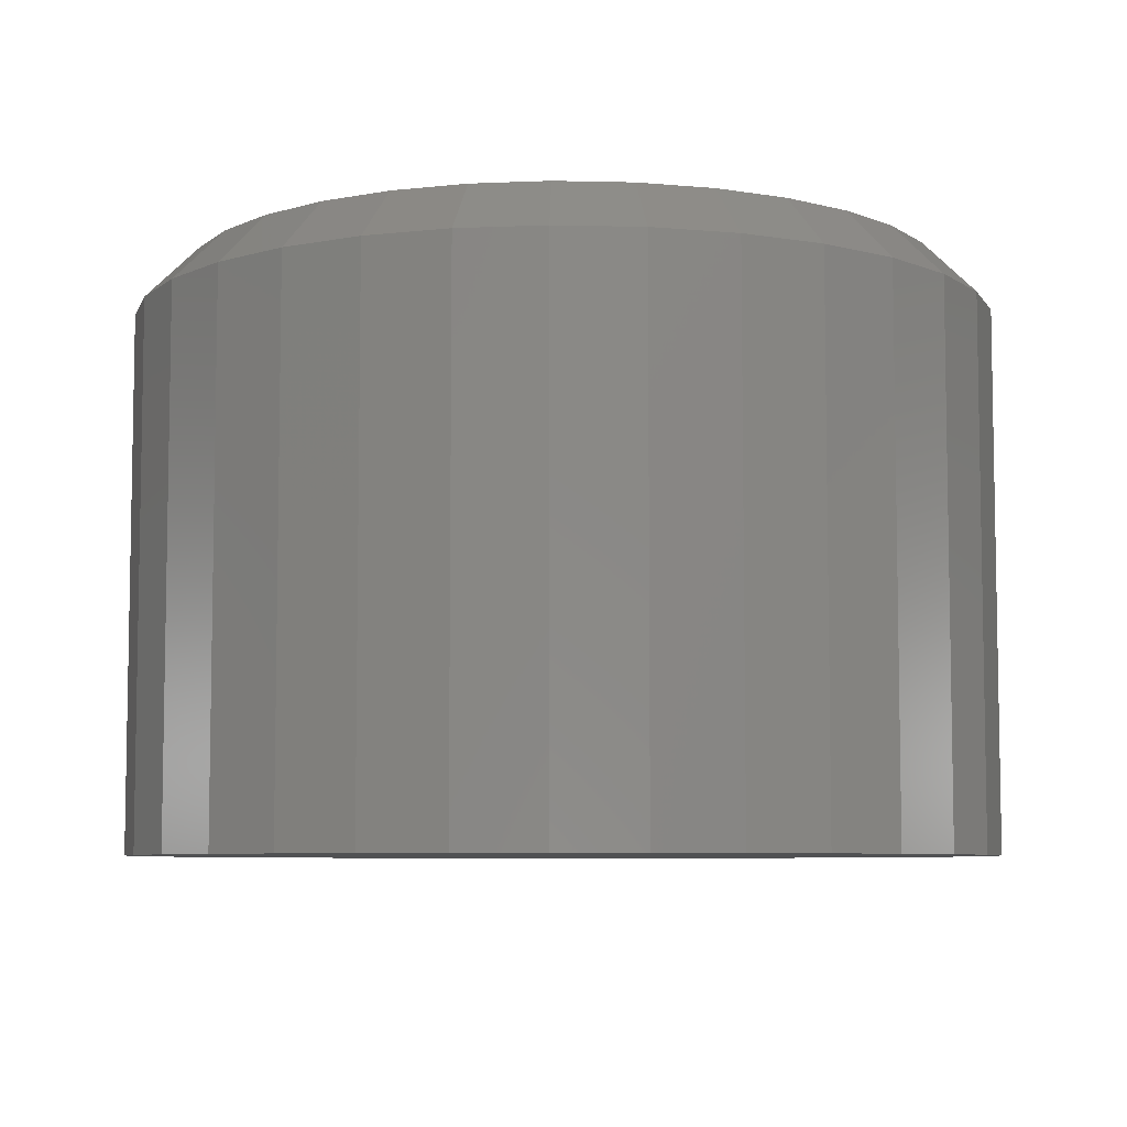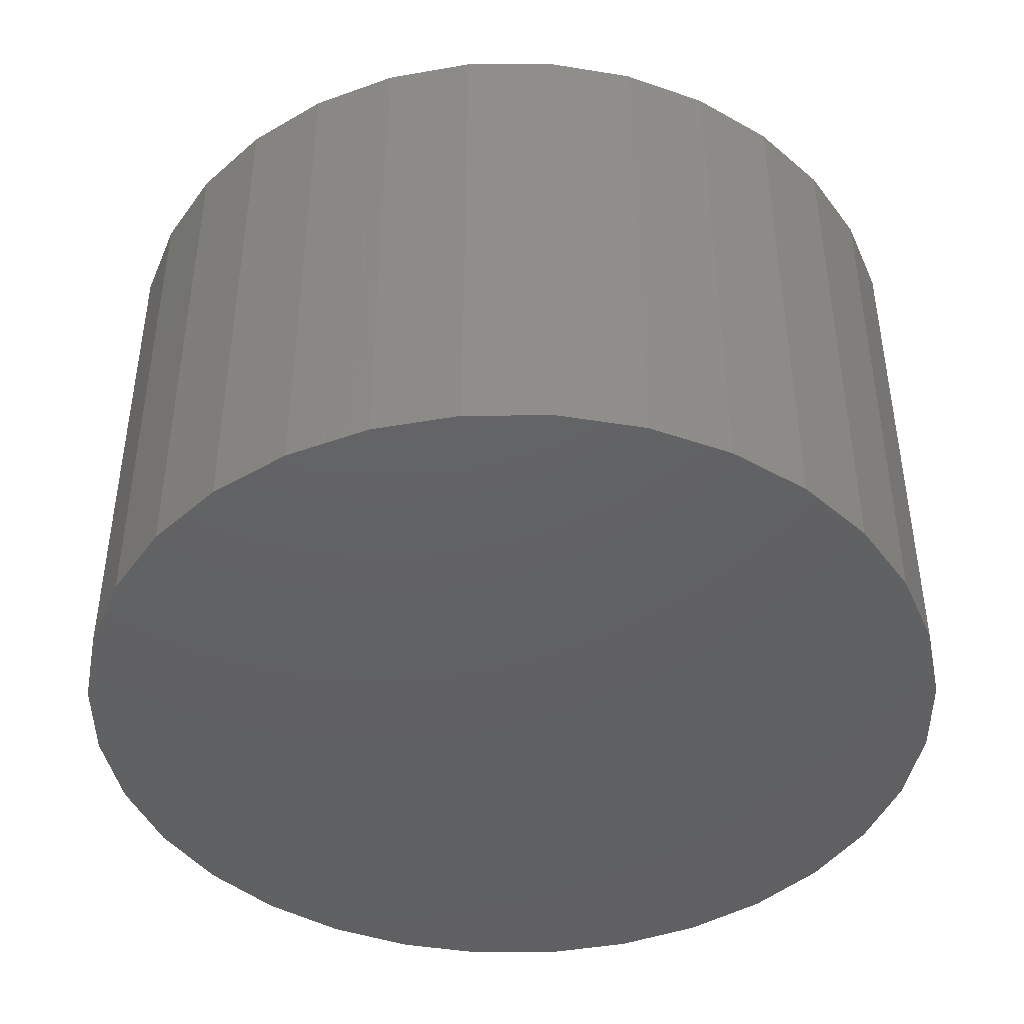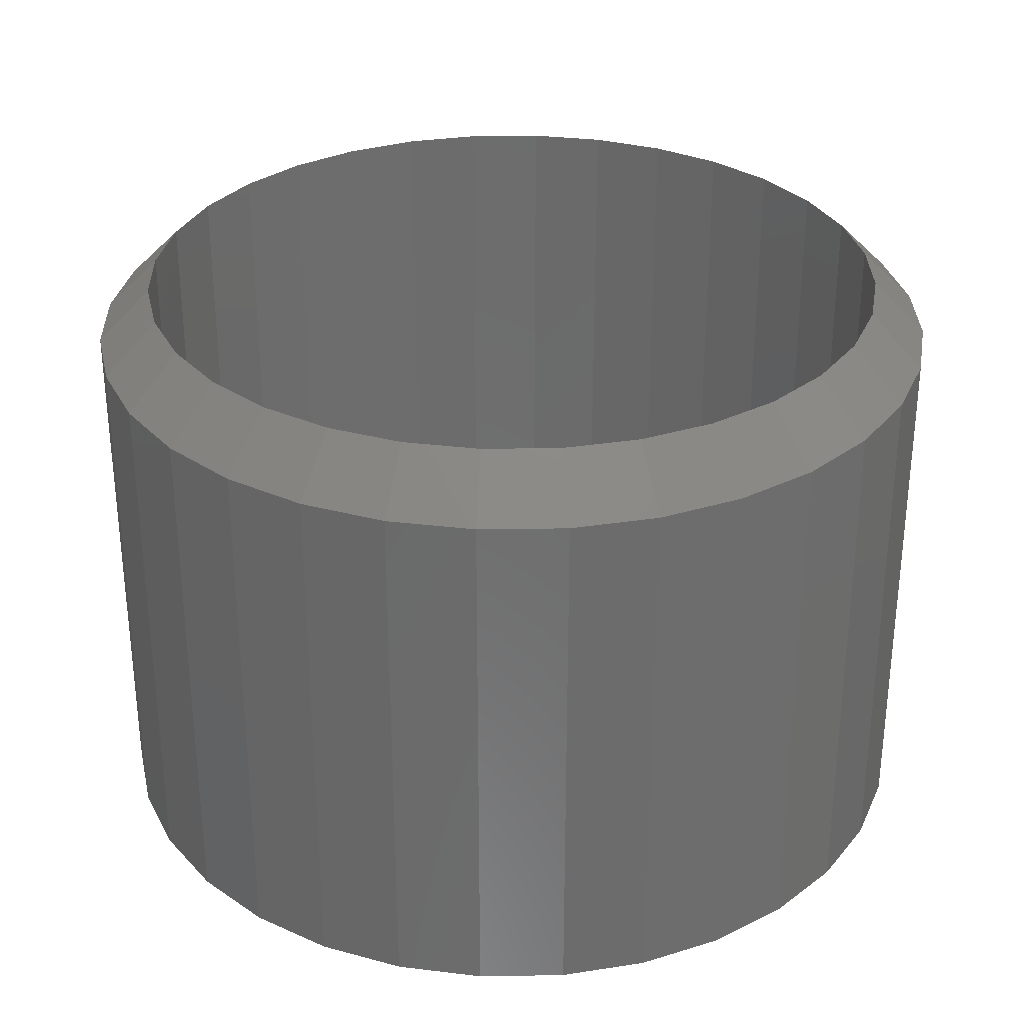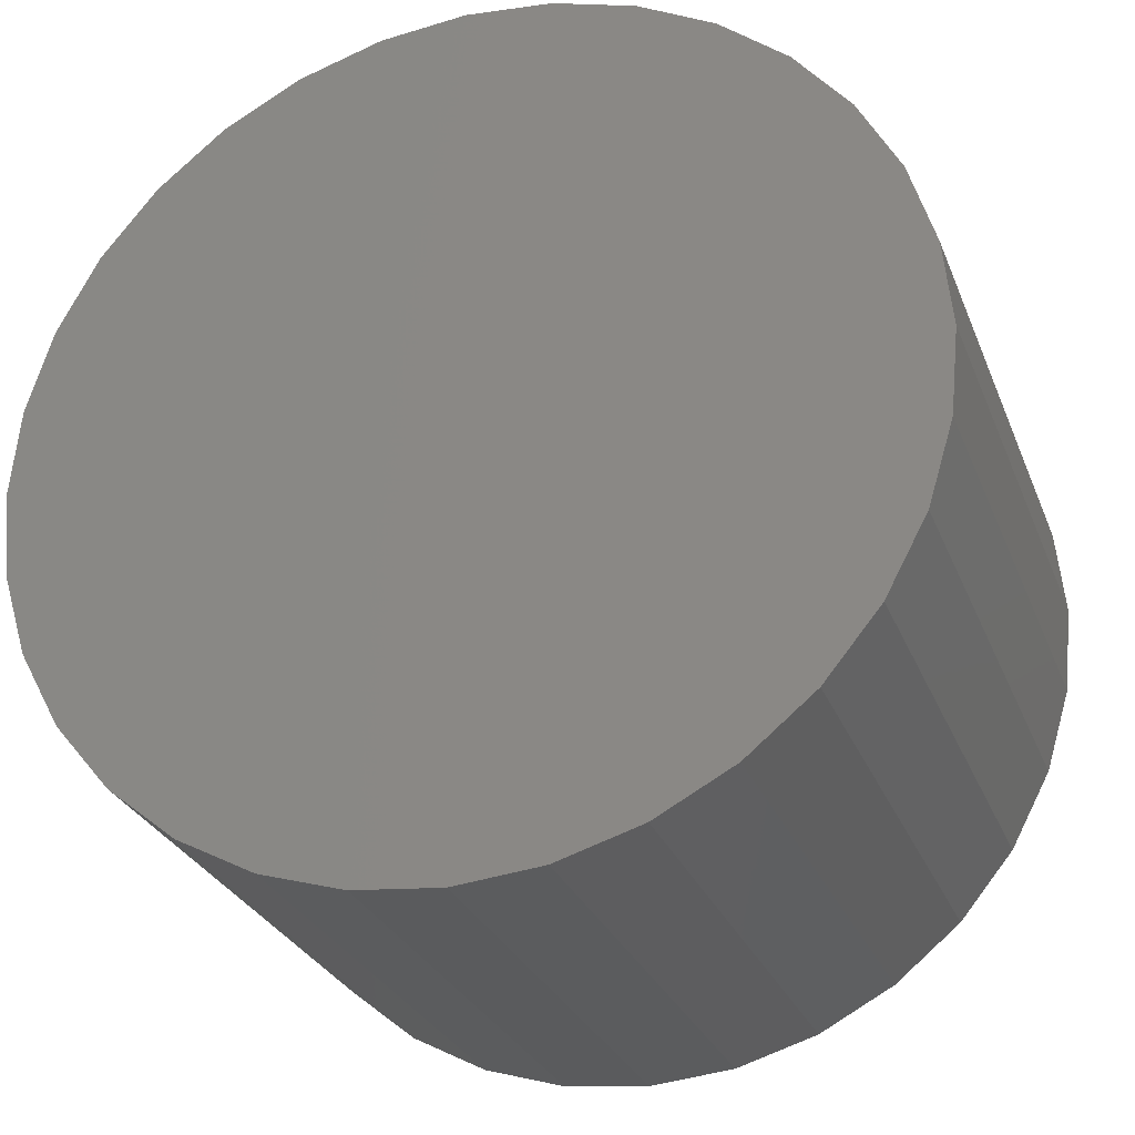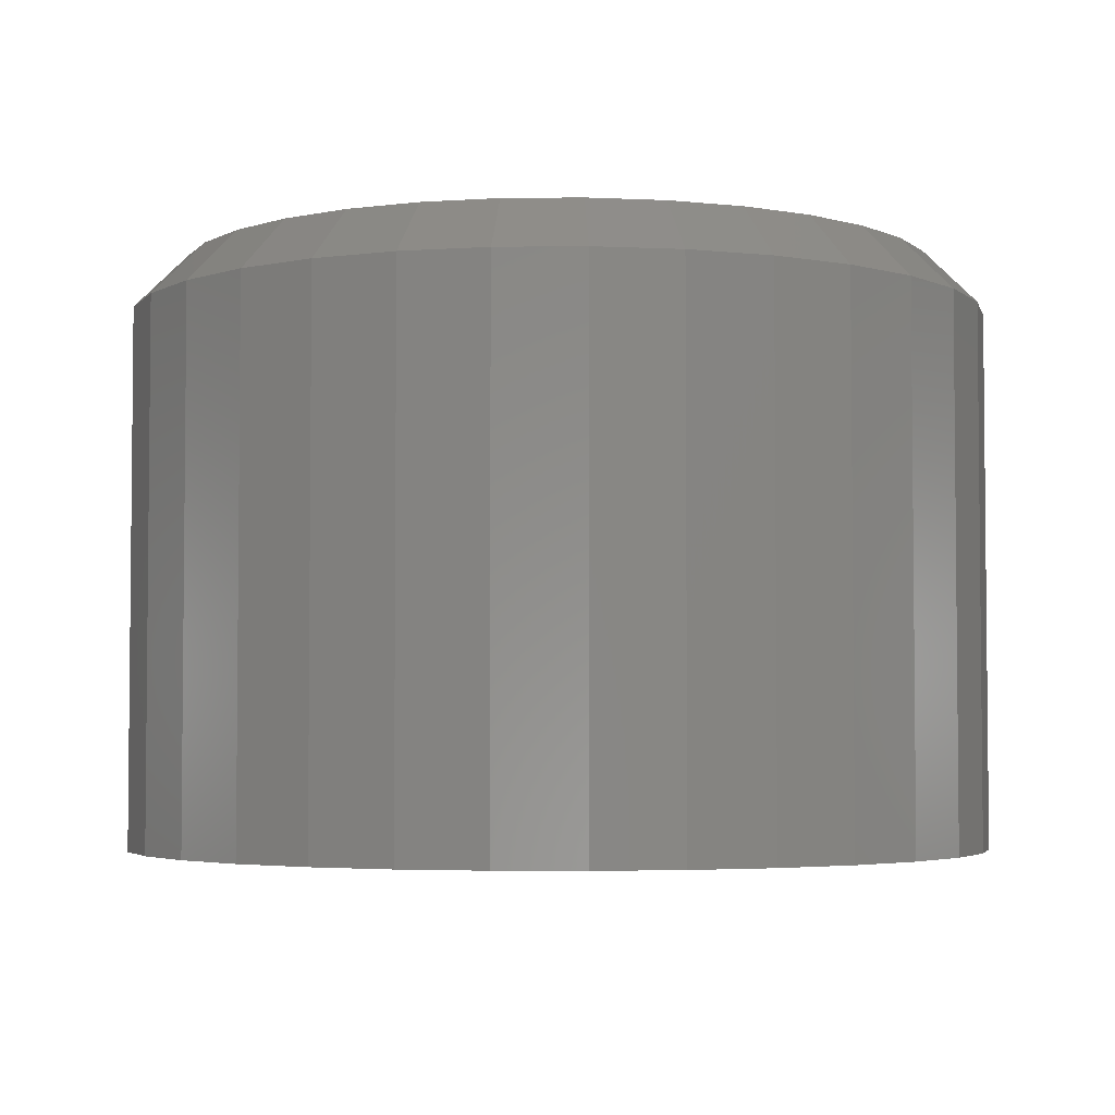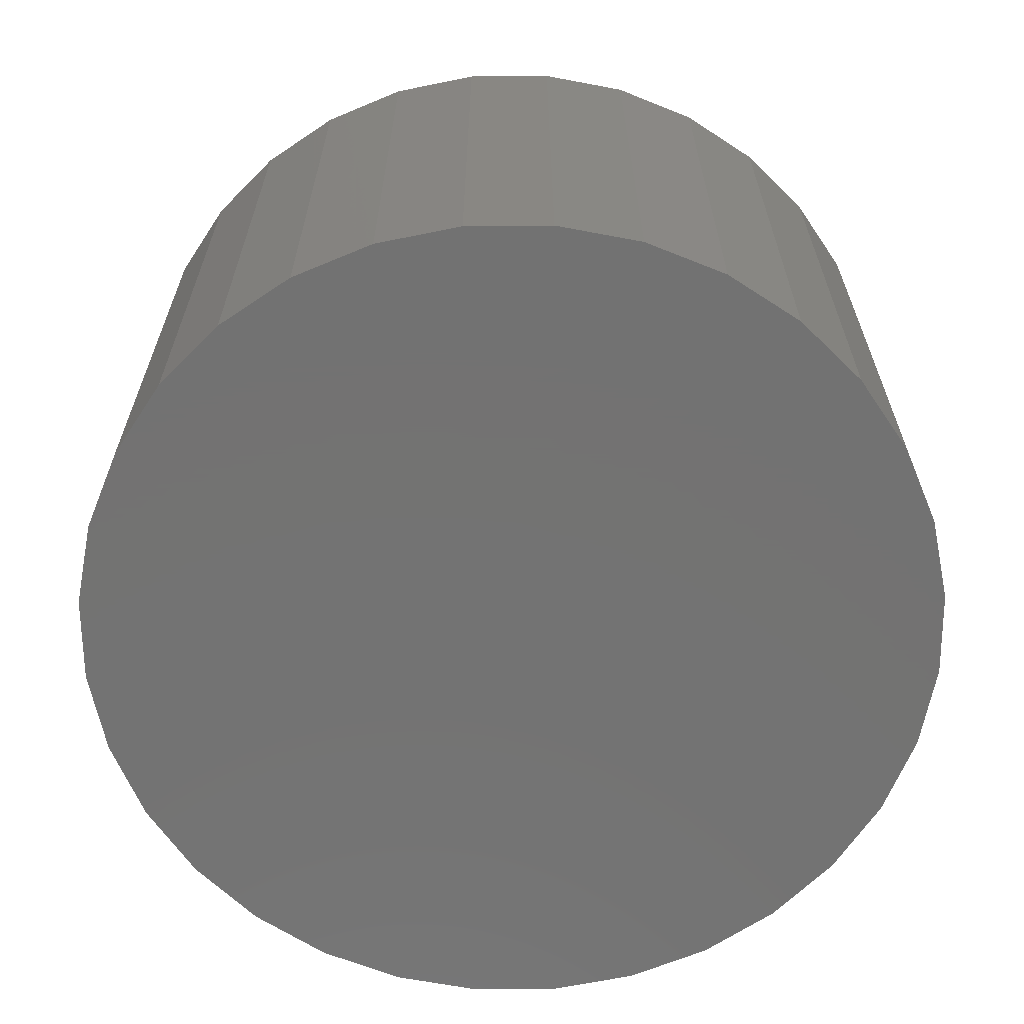
<metadata>
{"format":"stl","ext":"stl","renderer":"f3d","projection":"perspective","resolution":1024,"background":"white","views":[{"elev":-6.8,"azim":24.1,"up":"+Y"},{"elev":-43.9,"azim":-117.7,"up":"+Y"},{"elev":31.0,"azim":-85.7,"up":"+Y"},{"elev":-28.1,"azim":18.7,"up":"+Z"},{"elev":-3.7,"azim":-116.1,"up":"+Y"},{"elev":-64.8,"azim":174.8,"up":"+Y"}]}
</metadata>
<code>
# stl→obj: 128 verts, 252 faces
v -0.05526 -0.007812 -1.934e-17
v -0.05526 -0.08594 -1.934e-17
v -0.05405 -0.007812 0.01232
v -0.05405 -0.08594 0.01232
v -0.05046 -0.007812 0.02417
v -0.05046 -0.08594 0.02417
v -0.04462 -0.007812 0.03509
v -0.04462 -0.08594 0.03509
v -0.03676 -0.007812 0.04466
v -0.03676 -0.08594 0.04466
v -0.02719 -0.007812 0.05251
v -0.02719 -0.08594 0.05251
v -0.01627 -0.007812 0.05835
v -0.01627 -0.08594 0.05835
v -0.004427 -0.007812 0.06194
v -0.004427 -0.08594 0.06194
v 0.007895 -0.007812 0.06316
v 0.007895 -0.08594 0.06316
v 0.02022 -0.007812 0.06194
v 0.02022 -0.08594 0.06194
v 0.03206 -0.007812 0.05835
v 0.03206 -0.08594 0.05835
v 0.04298 -0.007812 0.05251
v 0.04298 -0.08594 0.05251
v 0.05255 -0.007812 0.04466
v 0.05255 -0.08594 0.04466
v 0.06041 -0.007812 0.03509
v 0.06041 -0.08594 0.03509
v 0.06625 -0.007812 0.02417
v 0.06625 -0.08594 0.02417
v 0.06984 -0.007812 0.01232
v 0.06984 -0.08594 0.01232
v 0.07105 -0.007812 -3.056e-16
v 0.07105 -0.08594 -9.648e-18
v 0.06984 -0.007812 -0.01232
v 0.06984 -0.08594 -0.01232
v 0.06625 -0.007812 -0.02417
v 0.06625 -0.08594 -0.02417
v 0.06041 -0.007812 -0.03509
v 0.06041 -0.08594 -0.03509
v 0.05255 -0.007812 -0.04466
v 0.05255 -0.08594 -0.04466
v 0.04298 -0.007812 -0.05251
v 0.04298 -0.08594 -0.05251
v 0.03206 -0.007812 -0.05835
v 0.03206 -0.08594 -0.05835
v 0.02022 -0.007812 -0.06194
v 0.02022 -0.08594 -0.06194
v 0.007895 -0.007812 -0.06316
v 0.007895 -0.08594 -0.06316
v -0.004427 -0.007812 -0.06194
v -0.004427 -0.08594 -0.06194
v -0.01627 -0.007812 -0.05835
v -0.01627 -0.08594 -0.05835
v -0.02719 -0.007812 -0.05251
v -0.02719 -0.08594 -0.05251
v -0.03676 -0.007812 -0.04466
v -0.03676 -0.08594 -0.04466
v -0.04462 -0.007812 -0.03509
v -0.04462 -0.08594 -0.03509
v -0.05046 -0.007812 -0.02417
v -0.05046 -0.08594 -0.02417
v -0.05405 -0.007812 -0.01232
v -0.05405 -0.08594 -0.01232
v 0.007895 8.327e-17 -0.05535
v 0.01869 -0.07812 -0.05428
v 0.01869 8.447e-17 -0.05428
v 0.02907 -0.07812 -0.05113
v 0.02907 8.562e-17 -0.05113
v 0.03864 -0.07812 -0.04602
v 0.03864 8.668e-17 -0.04602
v 0.04703 -0.07812 -0.03914
v 0.04703 8.761e-17 -0.03914
v 0.05391 -0.07812 -0.03075
v 0.05391 8.838e-17 -0.03075
v 0.05903 -0.07812 -0.02118
v 0.05903 8.894e-17 -0.02118
v 0.06218 -0.07812 -0.0108
v 0.06218 8.929e-17 -0.0108
v 0.06324 -0.07812 -6.335e-17
v 0.06324 -7.633e-17 -8.709e-17
v 0.007895 -0.07812 -0.05535
v -0.002903 8.207e-17 -0.05428
v -0.002903 -0.07812 -0.05428
v -0.01329 8.092e-17 -0.05113
v -0.01329 -0.07812 -0.05113
v -0.02285 7.985e-17 -0.04602
v -0.02285 -0.07812 -0.04602
v -0.03124 7.892e-17 -0.03914
v -0.03124 -0.07812 -0.03914
v -0.03812 7.816e-17 -0.03075
v -0.03812 -0.07812 -0.03075
v -0.04324 7.759e-17 -0.02118
v -0.04324 -0.07812 -0.02118
v -0.04639 7.724e-17 -0.0108
v -0.04639 -0.07812 -0.0108
v -0.04745 1.041e-16 3.434e-17
v -0.04745 -0.07812 -2.269e-17
v 0.007895 8.327e-17 0.05535
v -0.002903 -0.07812 0.05428
v -0.002903 8.207e-17 0.05428
v -0.01329 -0.07812 0.05113
v -0.01329 8.092e-17 0.05113
v -0.02285 -0.07812 0.04602
v -0.02285 7.985e-17 0.04602
v -0.03124 -0.07812 0.03914
v -0.03124 7.892e-17 0.03914
v -0.03812 -0.07812 0.03075
v -0.03812 7.816e-17 0.03075
v -0.04324 -0.07812 0.02118
v -0.04324 7.759e-17 0.02118
v -0.04639 -0.07812 0.0108
v -0.04639 7.724e-17 0.0108
v 0.007895 -0.07812 0.05535
v 0.01869 8.447e-17 0.05428
v 0.01869 -0.07812 0.05428
v 0.02907 8.562e-17 0.05113
v 0.02907 -0.07812 0.05113
v 0.03864 8.668e-17 0.04602
v 0.03864 -0.07812 0.04602
v 0.04703 8.761e-17 0.03914
v 0.04703 -0.07812 0.03914
v 0.05391 8.838e-17 0.03075
v 0.05391 -0.07812 0.03075
v 0.05903 8.894e-17 0.02118
v 0.05903 -0.07812 0.02118
v 0.06218 8.929e-17 0.0108
v 0.06218 -0.07812 0.0108
f 1 2 3
f 3 2 4
f 3 4 5
f 5 4 6
f 5 6 7
f 7 6 8
f 7 8 9
f 9 8 10
f 9 10 11
f 11 10 12
f 11 12 13
f 13 12 14
f 13 14 15
f 15 14 16
f 15 16 17
f 17 16 18
f 17 18 19
f 19 18 20
f 19 20 21
f 21 20 22
f 21 22 23
f 23 22 24
f 23 24 25
f 25 24 26
f 25 26 27
f 27 26 28
f 27 28 29
f 29 28 30
f 29 30 31
f 31 30 32
f 31 32 33
f 33 32 34
f 33 34 35
f 35 34 36
f 35 36 37
f 37 36 38
f 37 38 39
f 39 38 40
f 39 40 41
f 41 40 42
f 41 42 43
f 43 42 44
f 43 44 45
f 45 44 46
f 45 46 47
f 47 46 48
f 47 48 49
f 49 48 50
f 49 50 51
f 51 50 52
f 51 52 53
f 53 52 54
f 53 54 55
f 55 54 56
f 55 56 57
f 57 56 58
f 57 58 59
f 59 58 60
f 59 60 61
f 61 60 62
f 61 62 63
f 63 62 64
f 63 64 1
f 1 64 2
f 65 66 67
f 67 66 68
f 67 68 69
f 69 68 70
f 69 70 71
f 71 70 72
f 71 72 73
f 73 72 74
f 73 74 75
f 75 74 76
f 75 76 77
f 77 76 78
f 77 78 79
f 79 78 80
f 79 80 81
f 66 65 82
f 82 65 83
f 82 83 84
f 84 83 85
f 84 85 86
f 86 85 87
f 86 87 88
f 88 87 89
f 88 89 90
f 90 89 91
f 90 91 92
f 92 91 93
f 92 93 94
f 94 93 95
f 94 95 96
f 96 95 97
f 96 97 98
f 99 100 101
f 101 100 102
f 101 102 103
f 103 102 104
f 103 104 105
f 105 104 106
f 105 106 107
f 107 106 108
f 107 108 109
f 109 108 110
f 109 110 111
f 111 110 112
f 111 112 113
f 113 112 98
f 113 98 97
f 100 99 114
f 114 99 115
f 114 115 116
f 116 115 117
f 116 117 118
f 118 117 119
f 118 119 120
f 120 119 121
f 120 121 122
f 122 121 123
f 122 123 124
f 124 123 125
f 124 125 126
f 126 125 127
f 126 127 128
f 128 127 81
f 128 81 80
f 81 31 33
f 81 127 31
f 1 113 97
f 1 3 113
f 125 29 31
f 125 31 127
f 123 25 27
f 27 29 123
f 123 29 125
f 117 21 23
f 117 23 119
f 23 121 119
f 115 17 19
f 19 21 115
f 115 21 117
f 103 13 15
f 103 15 101
f 15 99 101
f 105 9 11
f 11 13 105
f 105 13 103
f 111 5 7
f 111 7 109
f 7 107 109
f 3 5 113
f 113 5 111
f 25 123 121
f 121 23 25
f 17 115 99
f 99 15 17
f 9 105 107
f 107 7 9
f 97 63 1
f 97 95 63
f 33 79 81
f 33 35 79
f 93 61 63
f 93 63 95
f 91 57 59
f 59 61 91
f 91 61 93
f 85 53 55
f 85 55 87
f 55 89 87
f 83 49 51
f 51 53 83
f 83 53 85
f 69 45 47
f 69 47 67
f 47 65 67
f 71 41 43
f 43 45 71
f 71 45 69
f 77 37 39
f 77 39 75
f 39 73 75
f 35 37 79
f 79 37 77
f 57 91 89
f 89 55 57
f 49 83 65
f 65 47 49
f 41 71 73
f 73 39 41
f 114 116 100
f 102 100 116
f 118 102 116
f 104 102 118
f 120 104 118
f 106 104 120
f 122 106 120
f 108 106 122
f 124 108 122
f 110 108 124
f 126 110 124
f 74 92 76
f 90 92 74
f 72 90 74
f 88 90 72
f 70 88 72
f 86 88 70
f 68 86 70
f 84 86 68
f 66 84 68
f 82 84 66
f 92 94 76
f 76 94 96
f 76 96 78
f 78 96 98
f 78 98 80
f 80 98 112
f 80 112 128
f 128 112 110
f 128 110 126
f 16 20 18
f 20 16 14
f 20 14 22
f 22 14 12
f 22 12 24
f 24 12 10
f 24 10 26
f 26 10 8
f 26 8 28
f 40 58 42
f 42 58 56
f 42 56 44
f 44 56 54
f 44 54 46
f 46 54 52
f 46 52 48
f 48 52 50
f 28 8 30
f 30 8 6
f 30 6 32
f 32 6 4
f 32 4 34
f 34 4 2
f 34 2 36
f 36 2 64
f 36 64 38
f 38 64 62
f 38 62 40
f 40 62 60
f 40 60 58

</code>
